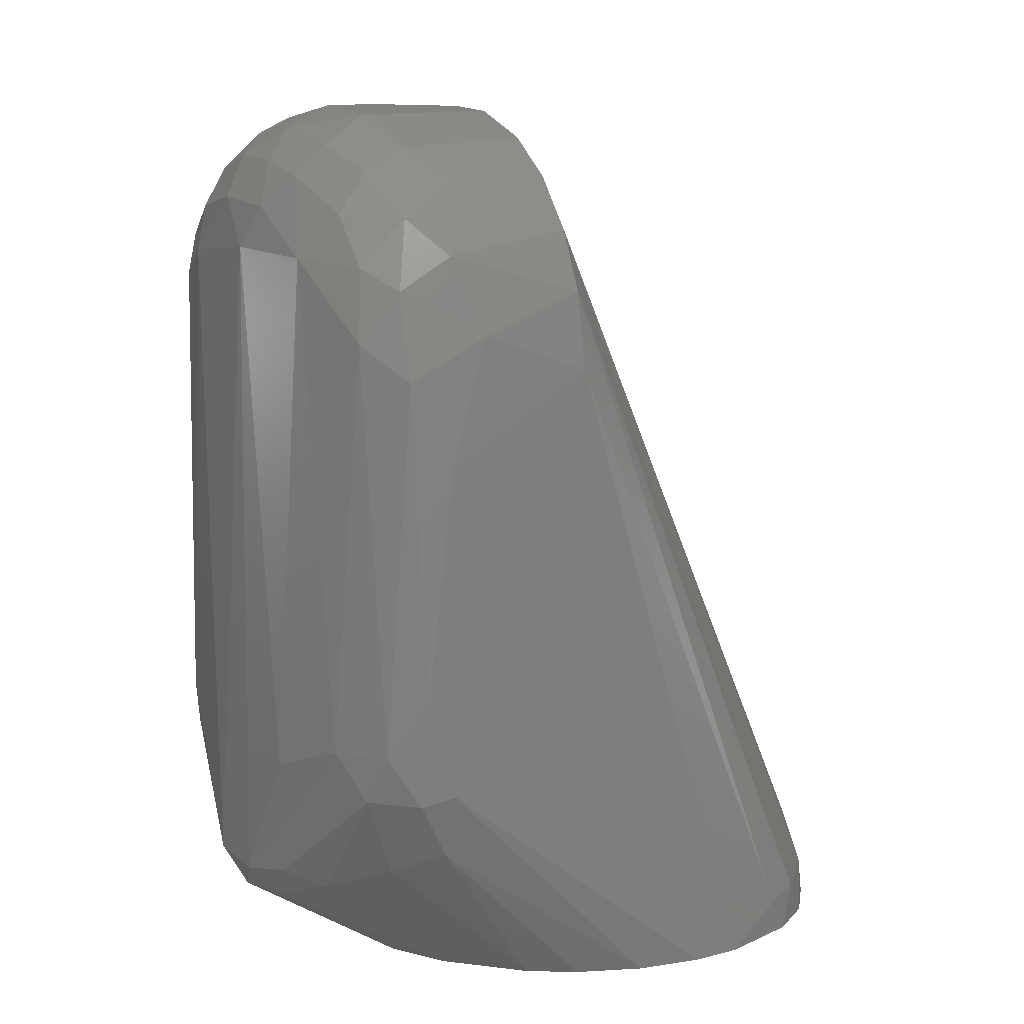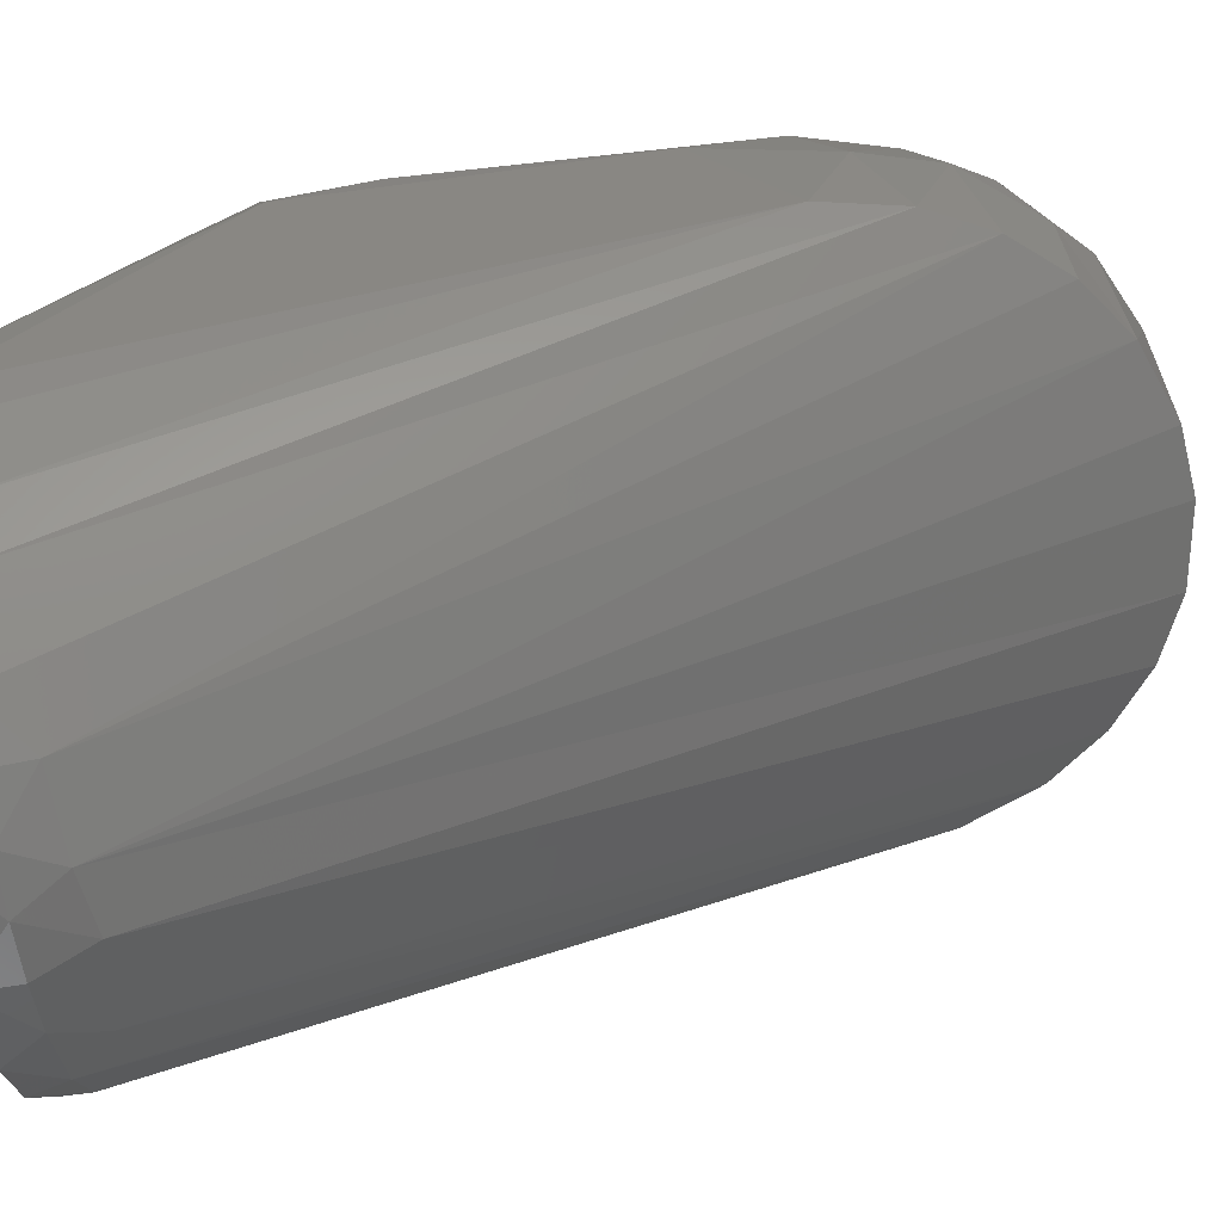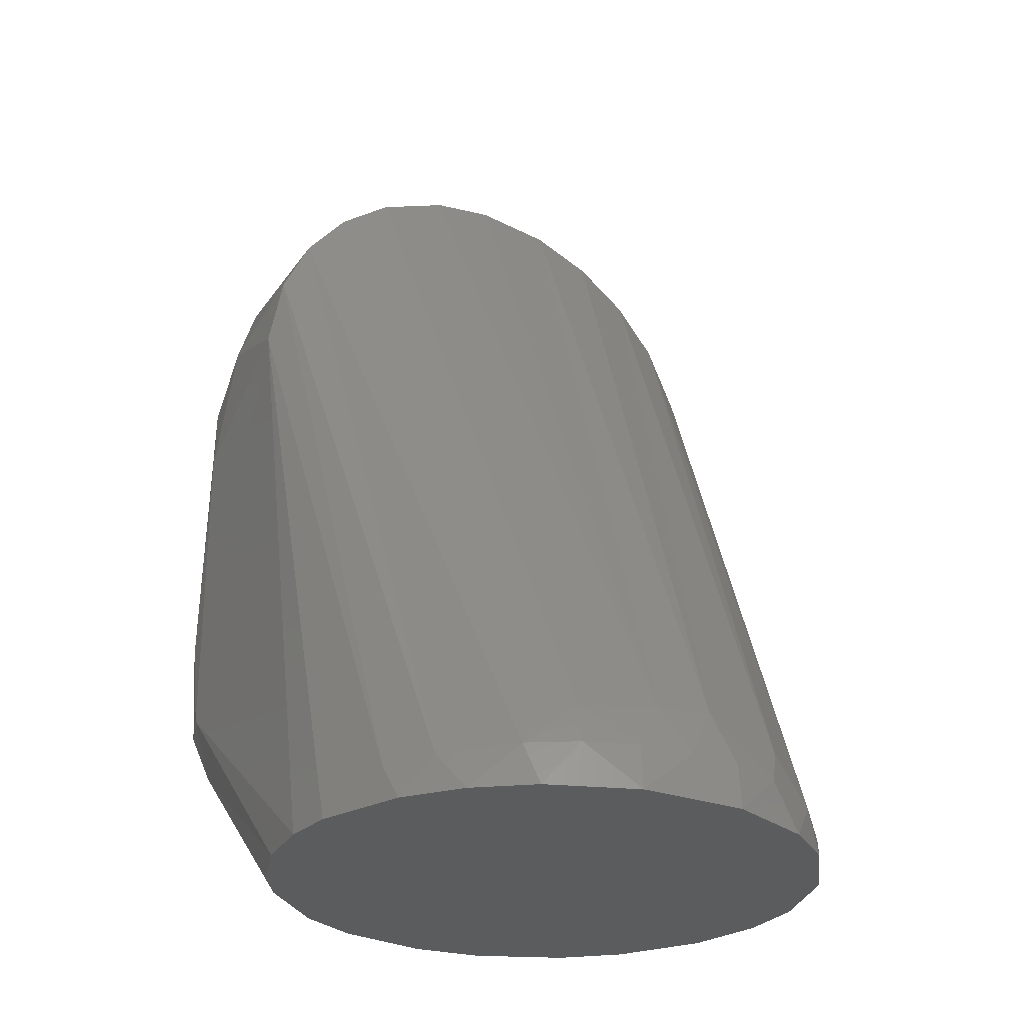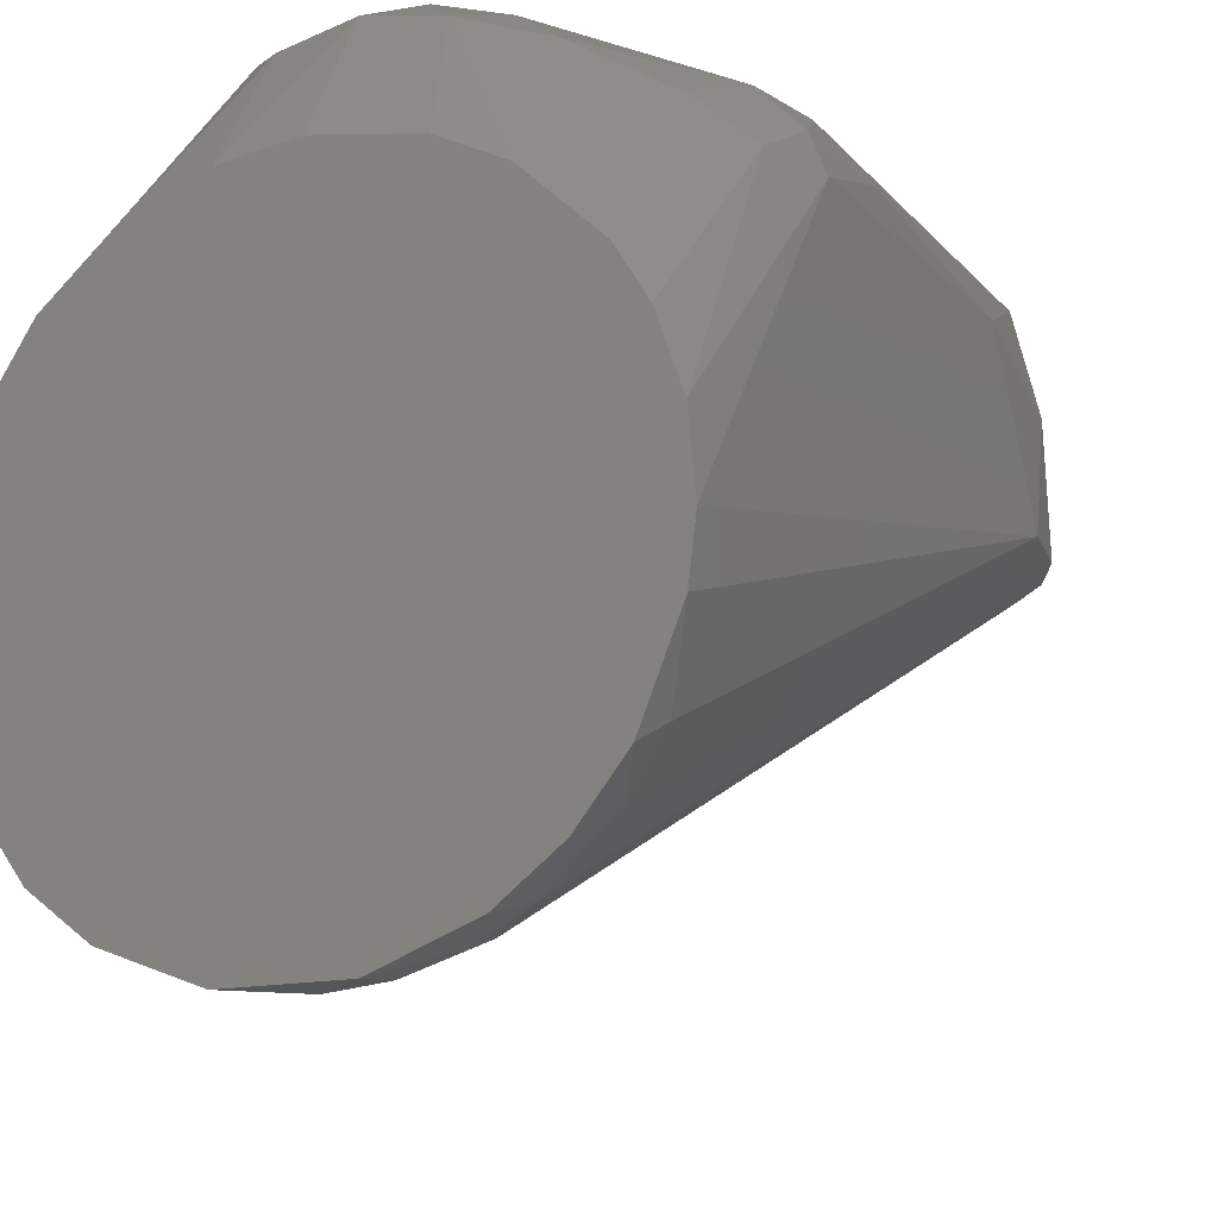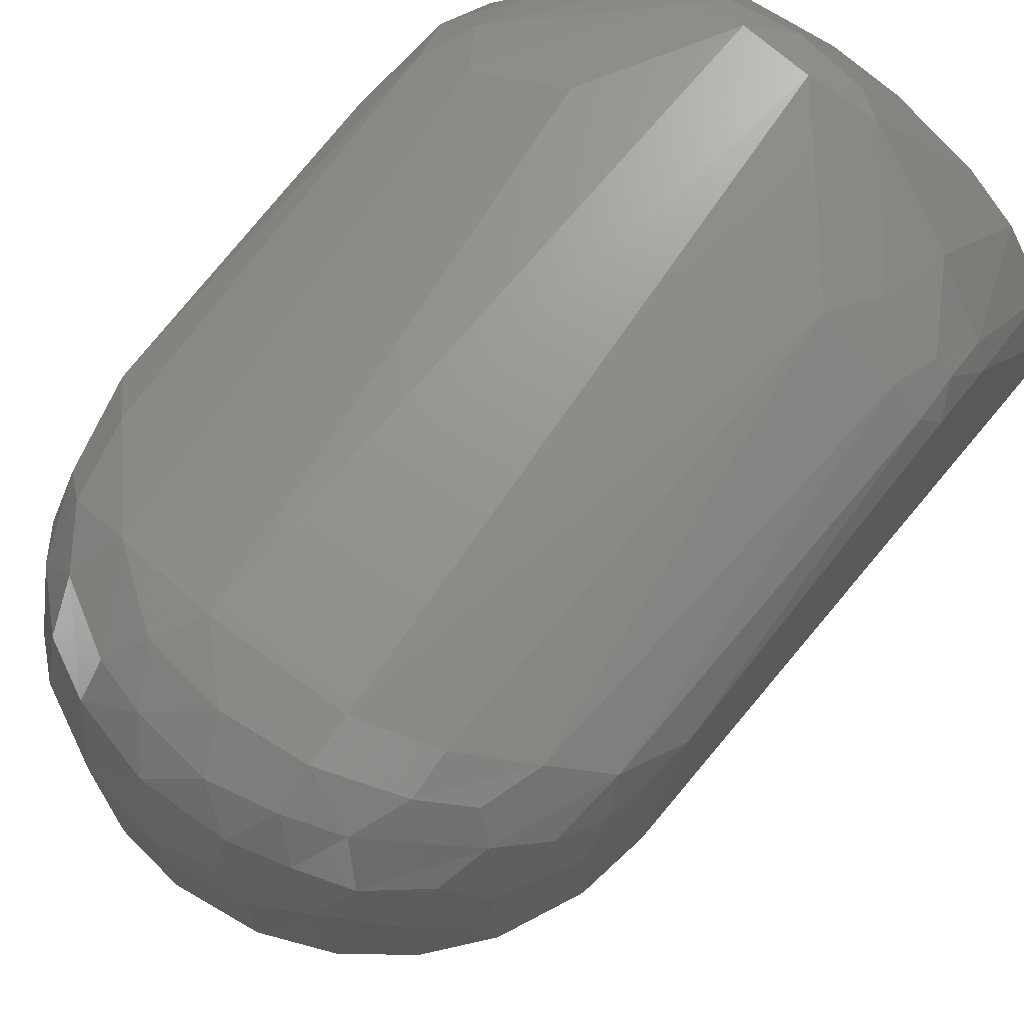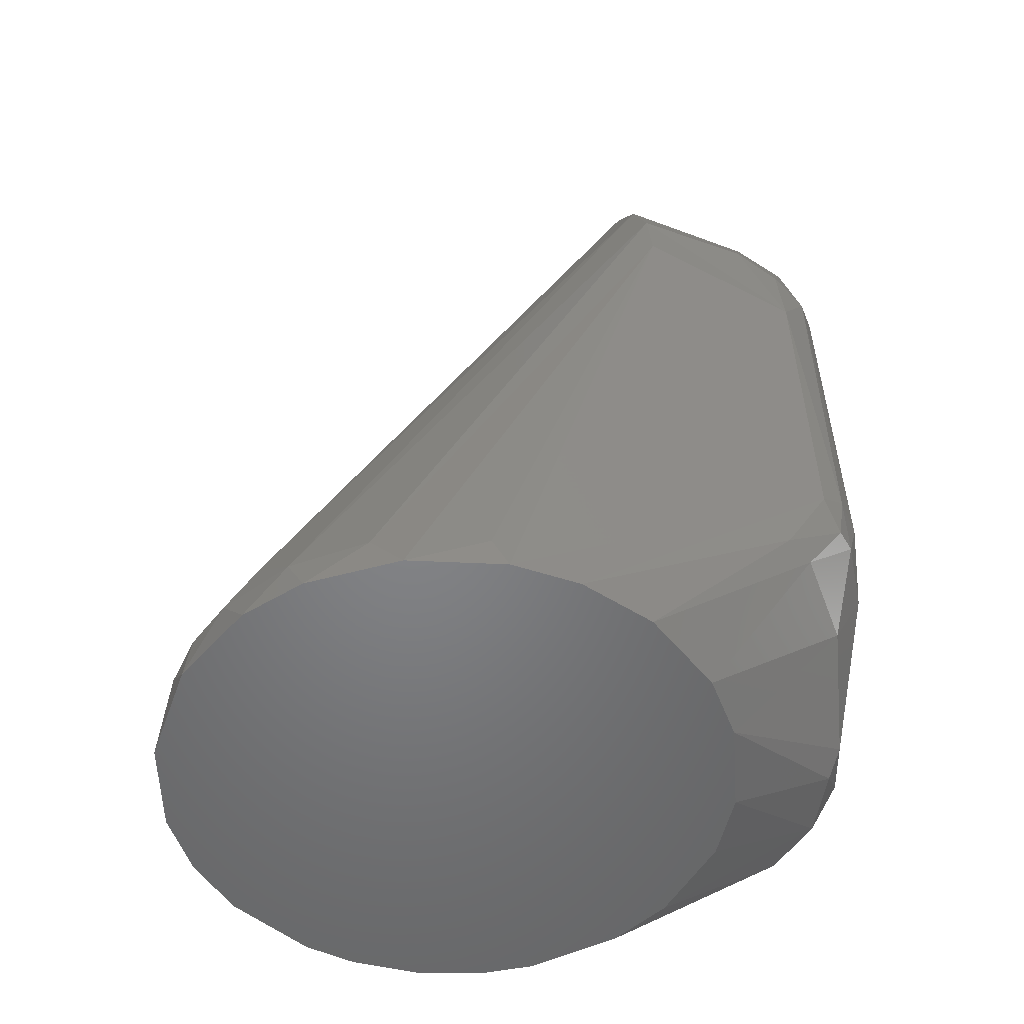
<metadata>
{"format":"stl","ext":"stl","renderer":"f3d","projection":"perspective","resolution":1024,"background":"white","views":[{"elev":8.4,"azim":-118.3,"up":"+Z"},{"elev":-62.2,"azim":-82.3,"up":"+Y"},{"elev":-27.5,"azim":-29.2,"up":"+Z"},{"elev":-14.6,"azim":-153.8,"up":"+Y"},{"elev":70.3,"azim":38.3,"up":"+Y"},{"elev":-51.8,"azim":70.3,"up":"+Z"}]}
</metadata>
<code>
# stl→obj: 124 verts, 244 faces
v -2.686e-17 0.0375 -0.0832
v 0.009372 0.03631 -0.0832
v 0.02086 0.03116 -0.0832
v 0.02774 0.02523 -0.0832
v 0.03453 0.01462 -0.0832
v 0.03725 0.004349 -0.0832
v 0.0372 -0.004709 -0.0832
v 0.03355 -0.01676 -0.0832
v 0.02611 -0.02691 -0.0832
v 0.01887 -0.0324 -0.0832
v 0.007081 -0.03683 -0.0832
v -0.007259 -0.03679 -0.0832
v -0.01902 -0.03232 -0.0832
v -0.02621 -0.02682 -0.0832
v -0.03189 -0.01972 -0.0832
v -0.03662 -0.008056 -0.0832
v -0.03749 -0.0009959 -0.0832
v -0.03663 0.008014 -0.0832
v -0.03363 0.01659 -0.0832
v -0.0299 0.02264 -0.0832
v -0.02071 0.03126 -0.0832
v -0.01262 0.03531 -0.0832
v 0.03735 0.03994 -0.05138
v 0.03727 0.03936 -0.005628
v 0.03748 0.01805 0.001195
v 0.03097 0.03662 0.01991
v 0.03179 0.01805 0.01989
v 0.0361 0.01805 0.01016
v 0.03578 0.03354 0.01012
v -0.03289 -0.01722 -0.0785
v -0.03746 0.01805 0.001642
v 0.004182 0.05461 -0.0696
v 0.0105 0.05427 0.01705
v 0.02164 0.05203 -0.04894
v -3.088e-18 0.05254 -0.07428
v -0.005139 0.05431 -0.07032
v -0.0264 0.03214 0.02649
v -0.03289 0.03565 0.0168
v -0.03157 0.01805 0.02024
v -0.03058 0.04769 0.005553
v -0.02029 0.05181 0.01642
v -0.02683 0.05011 -0.04892
v -0.0286 0.04659 0.01528
v -0.007052 0.05466 0.01773
v 2.747e-07 0.05372 0.02454
v 0.03481 0.03774 -0.06276
v 0.03672 -0.006846 -0.07908
v 0.03097 -0.02036 -0.0783
v -0.02062 -0.03064 -0.07761
v -0.03673 0.03239 0.006602
v -0.03555 0.04277 0.0007279
v -0.0375 0.03778 -0.01047
v 0.0264 0.03214 0.02649
v 0.02052 0.04276 0.02877
v 0.01754 0.03706 0.03281
v 0.01886 0.01805 0.03241
v 0.0261 0.01805 0.02692
v 0.02673 0.04498 -0.06576
v 0.01262 0.05117 -0.07147
v -0.009078 0.05095 -0.07373
v -0.02867 0.04282 -0.06598
v -0.03604 0.04179 -0.05537
v -0.03069 0.04728 -0.05524
v -0.01858 0.04829 -0.07015
v 0.01052 0.01805 0.03599
v 1.517e-18 0.03087 0.03751
v -7.141e-19 0.01805 0.0375
v -0.0355 0.01805 0.01209
v -0.01374 -0.03242 -0.07193
v -0.003517 -0.03472 -0.071
v -0.01849 0.01805 0.03262
v -0.0375 0.03748 -0.05418
v -0.03481 0.03774 -0.06276
v -0.008603 0.01805 0.0365
v 1.608e-18 0.03825 0.03724
v -0.01079 0.03781 0.03562
v -0.02068 0.03656 0.03092
v 0.007229 0.04146 0.03564
v -0.003638 0.04607 0.03394
v -0.01421 0.04509 0.03133
v -0.02183 0.04276 0.02769
v -0.03389 0.04572 -0.04886
v 0.02534 0.05014 -0.05559
v 0.0332 0.04536 -0.05504
v -0.02578 0.01805 0.02723
v -0.01546 0.05349 -0.05287
v 0.01696 -0.0309 -0.07214
v -0.01061 0.053 0.02318
v -0.01411 0.04947 0.02732
v -0.0287 0.0402 0.02163
v 0.0331 0.04186 0.01193
v 0.02868 0.04508 0.01738
v 0.02669 0.04174 0.02331
v 0.03432 0.04433 0.002841
v -0.02346 0.04718 0.02214
v -0.03253 0.04276 0.01236
v 0.03577 0.04365 -0.04884
v 0.01422 0.04509 0.03133
v 0.02356 -0.02846 -0.07776
v 0.01061 0.053 0.02318
v 0.002512 0.05018 0.03039
v 0.0107 0.04998 0.02845
v 0.0317 0.04744 -0.04888
v 0.02833 0.049 0.007818
v 0.0174 0.04883 0.02588
v 0.02037 0.05096 0.01921
v -5.619e-18 -0.03689 -0.07718
v 0.007228 -0.03618 -0.07723
v -0.0132 0.05221 -0.06872
v 0.004734 -0.03409 -0.06998
v 0.01419 -0.03407 -0.07738
v -0.007187 0.05035 0.02927
v 0.01082 0.03423 0.03587
v 0.0202 0.05222 0.01347
v -0.01419 -0.03407 -0.07738
v -0.02876 -0.0233 -0.07811
v 0.009078 0.05095 -0.07373
v 0.007242 0.04587 0.03341
v 0.03674 0.03404 -0.06192
v -0.03708 0.04117 -0.04187
v 0.03543 0.04283 -0.05519
v 0.02602 0.04895 0.01527
v 0.03569 0.0395 0.006279
v -0.007228 -0.03618 -0.07723
f 1 2 3
f 1 3 4
f 1 4 5
f 1 5 6
f 1 6 7
f 1 7 8
f 1 8 9
f 1 9 10
f 1 10 11
f 1 11 12
f 1 12 13
f 1 13 14
f 1 14 15
f 1 15 16
f 1 16 17
f 1 17 18
f 1 18 19
f 1 19 20
f 1 20 21
f 1 21 22
f 23 24 25
f 23 25 7
f 23 7 6
f 26 27 28
f 26 28 29
f 30 31 16
f 32 33 34
f 32 35 36
f 24 29 28
f 24 28 25
f 37 38 39
f 40 41 42
f 40 43 41
f 44 45 33
f 44 33 32
f 44 32 36
f 5 4 46
f 47 25 8
f 9 8 48
f 13 49 14
f 15 30 16
f 50 51 52
f 50 52 31
f 7 25 47
f 7 47 8
f 53 54 55
f 55 56 57
f 55 57 53
f 53 27 26
f 58 46 4
f 58 4 3
f 58 3 59
f 60 36 35
f 60 35 22
f 61 62 63
f 61 63 64
f 61 64 21
f 61 21 20
f 65 66 67
f 48 8 25
f 48 25 28
f 68 39 38
f 68 38 50
f 68 50 31
f 68 31 30
f 69 70 71
f 69 39 49
f 72 62 73
f 72 73 18
f 74 67 66
f 74 66 75
f 74 75 76
f 74 76 71
f 74 71 70
f 74 70 67
f 77 71 76
f 75 78 79
f 75 79 76
f 80 76 79
f 80 81 77
f 80 77 76
f 82 51 40
f 82 40 42
f 82 42 63
f 82 63 62
f 83 59 32
f 83 32 34
f 83 84 58
f 83 58 59
f 71 77 37
f 71 37 85
f 85 37 39
f 85 39 69
f 85 69 71
f 86 42 41
f 86 41 44
f 86 44 36
f 57 27 53
f 57 87 27
f 88 45 44
f 88 44 41
f 88 41 89
f 90 38 37
f 37 77 81
f 37 81 90
f 91 92 93
f 91 93 26
f 91 26 29
f 91 94 92
f 95 81 80
f 95 80 89
f 95 89 41
f 95 41 43
f 95 43 90
f 95 90 81
f 96 38 90
f 96 90 43
f 96 43 40
f 96 40 51
f 96 51 50
f 96 50 38
f 21 64 60
f 21 60 22
f 97 94 24
f 97 24 23
f 98 78 55
f 98 55 54
f 99 9 48
f 99 48 28
f 99 28 27
f 99 27 87
f 99 10 9
f 100 33 45
f 45 101 102
f 45 102 100
f 103 84 83
f 103 83 34
f 103 34 104
f 103 104 94
f 103 94 97
f 103 97 84
f 105 102 98
f 105 98 54
f 105 106 100
f 105 100 102
f 107 12 11
f 107 11 108
f 109 64 63
f 109 63 42
f 42 86 36
f 42 36 109
f 109 36 60
f 109 60 64
f 110 111 87
f 110 87 57
f 110 57 56
f 110 56 65
f 65 67 70
f 65 70 110
f 110 70 107
f 110 107 108
f 112 79 101
f 112 101 45
f 112 45 88
f 112 88 89
f 112 89 80
f 112 80 79
f 17 16 31
f 31 52 72
f 31 72 17
f 17 72 18
f 113 78 75
f 113 75 66
f 113 66 65
f 65 56 55
f 65 55 113
f 113 55 78
f 114 104 34
f 114 34 33
f 33 100 106
f 33 106 114
f 92 105 54
f 92 54 93
f 93 54 53
f 93 53 26
f 115 69 49
f 115 49 13
f 115 13 12
f 116 14 49
f 116 49 39
f 116 39 68
f 116 68 30
f 116 30 15
f 116 15 14
f 117 2 35
f 117 35 32
f 117 32 59
f 117 59 3
f 117 3 2
f 118 78 98
f 118 98 102
f 118 102 101
f 118 101 79
f 118 79 78
f 119 6 5
f 119 5 46
f 119 23 6
f 111 10 99
f 111 99 87
f 111 110 108
f 111 108 11
f 111 11 10
f 120 62 72
f 120 72 52
f 120 52 51
f 120 51 82
f 120 82 62
f 1 22 35
f 1 35 2
f 121 23 119
f 121 119 46
f 46 58 84
f 46 84 121
f 121 84 97
f 121 97 23
f 73 61 20
f 73 20 19
f 73 19 18
f 73 62 61
f 92 94 104
f 92 104 122
f 104 114 106
f 104 106 122
f 122 106 105
f 122 105 92
f 123 29 24
f 123 24 94
f 123 94 91
f 123 91 29
f 124 107 70
f 124 70 69
f 124 69 115
f 124 115 12
f 124 12 107

</code>
